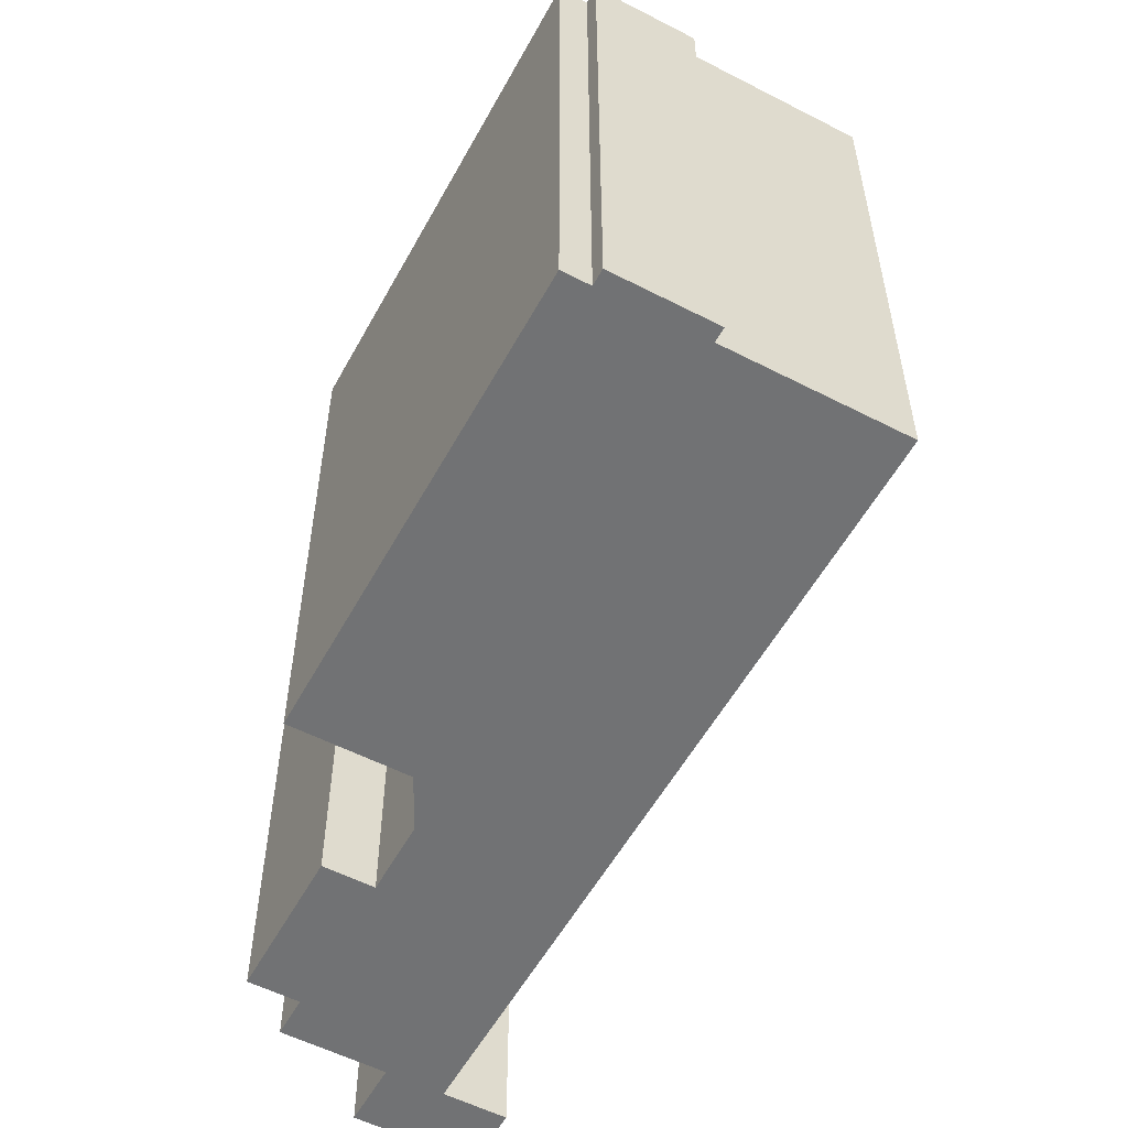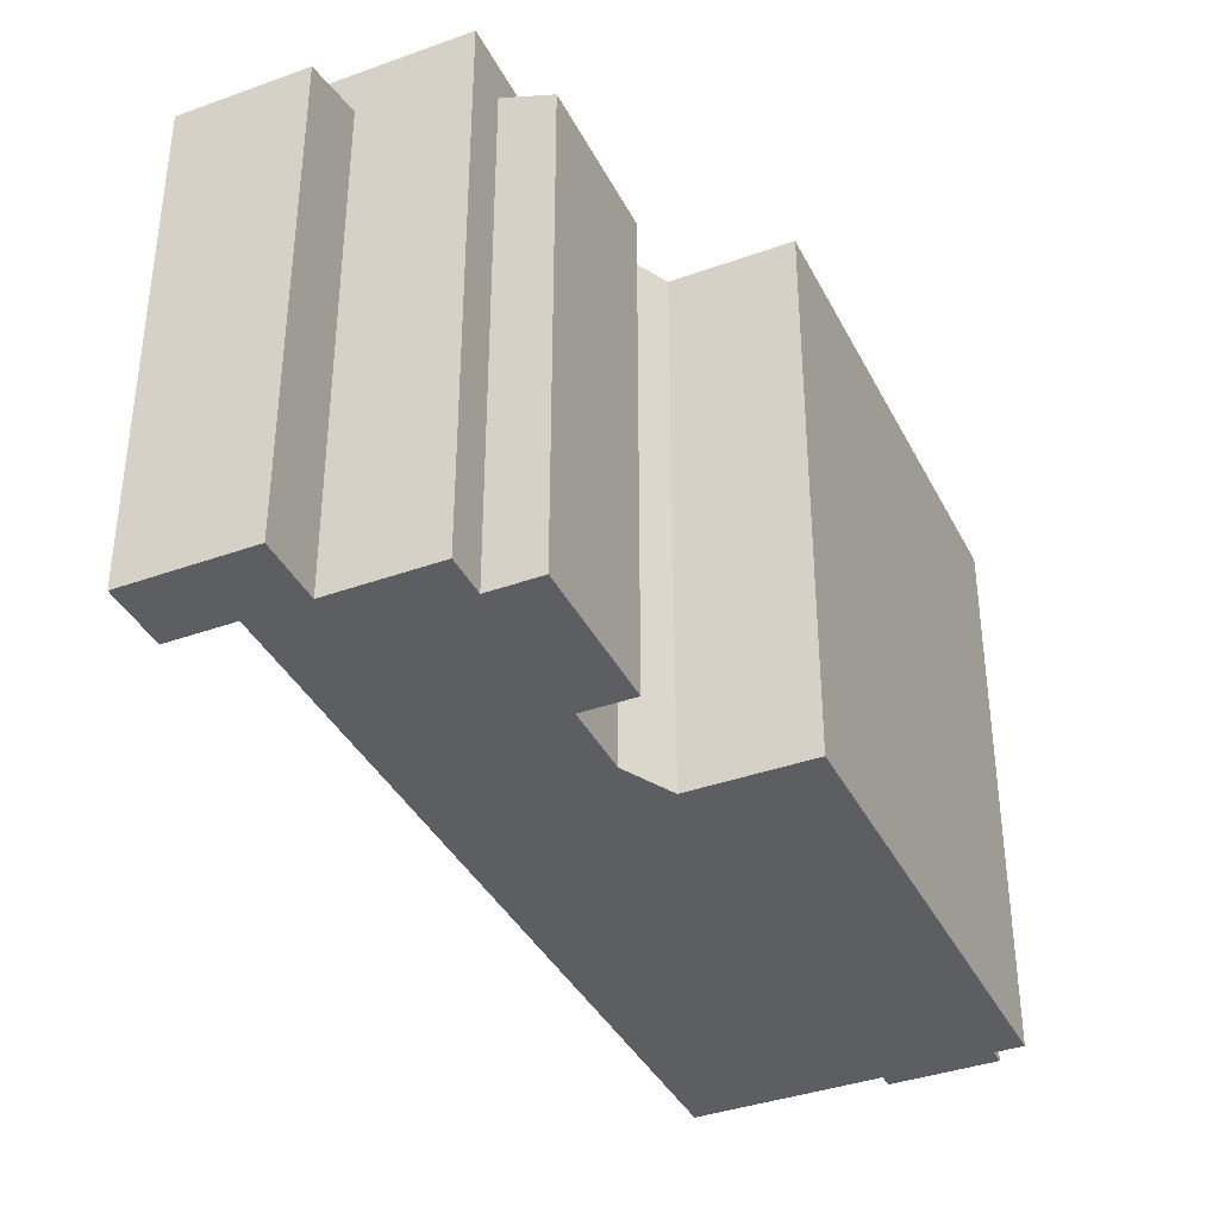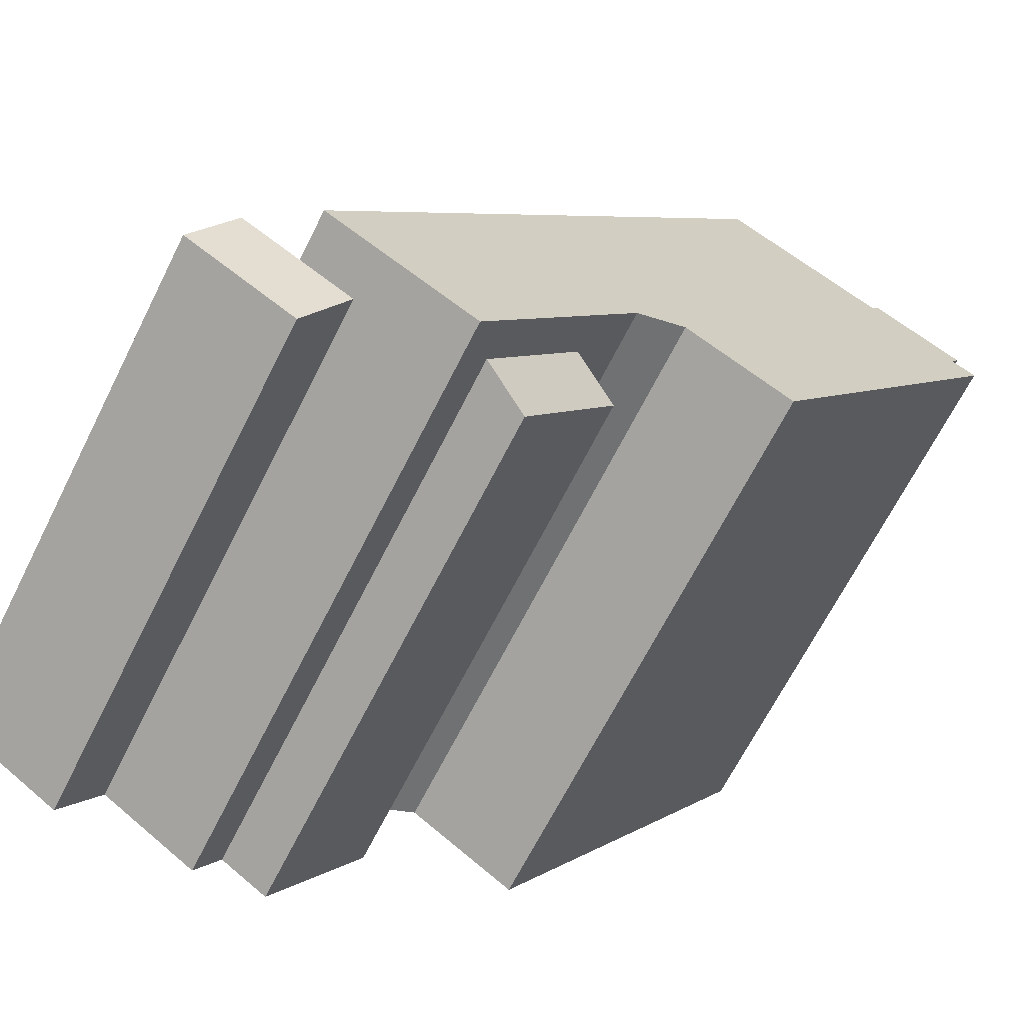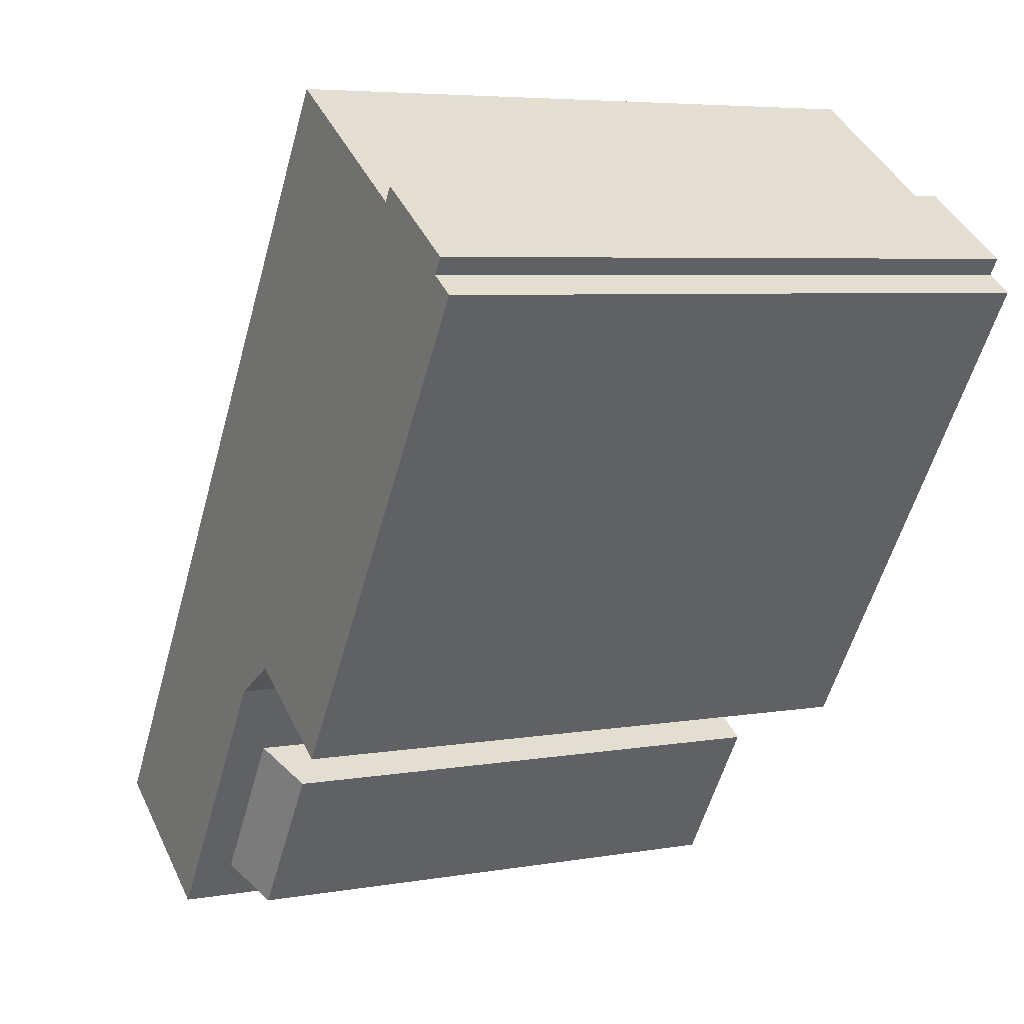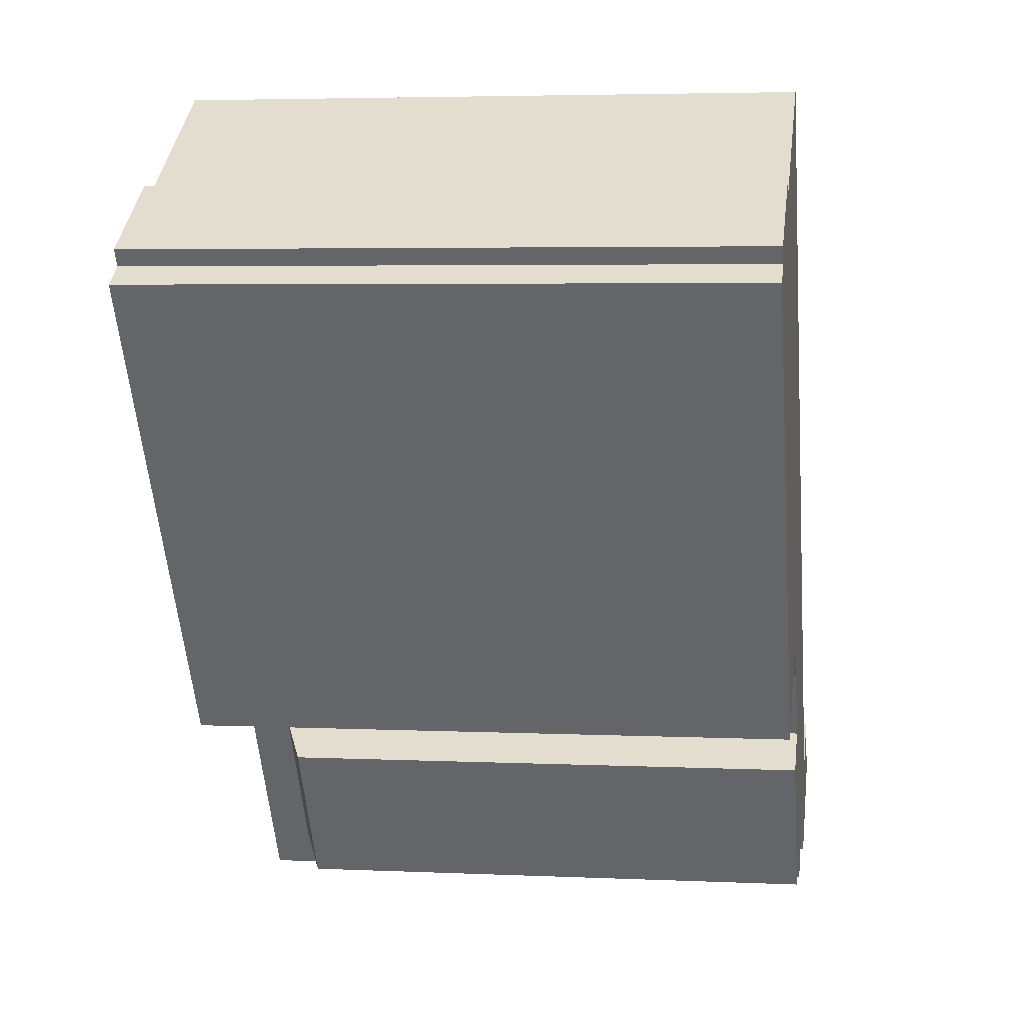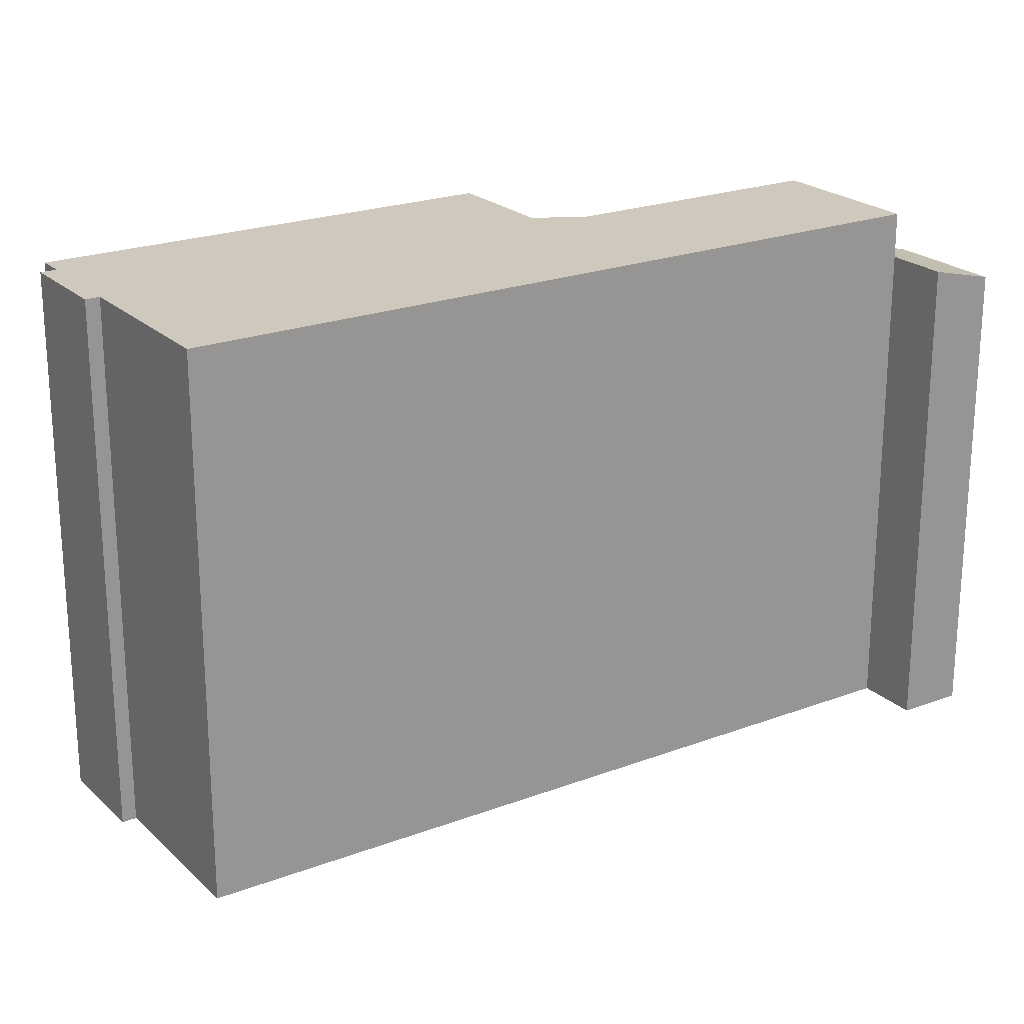
<metadata>
{"format":"obj","ext":"obj","renderer":"f3d","projection":"perspective","resolution":1024,"background":"white","views":[{"elev":-55.6,"azim":-61.4,"up":"+Y"},{"elev":-38.1,"azim":171.6,"up":"+Y"},{"elev":-67.5,"azim":153.2,"up":"+Z"},{"elev":5.5,"azim":-118.8,"up":"+Z"},{"elev":4.3,"azim":-81.5,"up":"+Z"},{"elev":22.3,"azim":23.8,"up":"+Y"}]}
</metadata>
<code>
v -7.979 6.662 5.602
v -5.884 6.662 7.011
v 0.2681 6.662 -2.992
v -2.184 6.662 -4.584
v -5.884 6.662 7.011
v -2.192 6.661 9.407
v 0.2681 6.662 -2.992
v -7.979 6.662 5.602
v -8.195 6.662 5.935
v -5.884 6.662 7.011
v -6.077 6.662 7.309
v 2.473 6.661 -5.214
v 7.274 6.661 -7.828
v 4.523 6.661 -8.373
v 4.523 6.661 -8.373
v 7.274 6.661 -7.828
v 5.09 6.661 -9.246
v -8.553 6.662 5.23
v -7.979 6.662 5.602
v -2.184 6.662 -4.584
v 2.473 6.661 -5.214
v 8.484 6.661 -7.042
v 7.274 6.661 -7.828
v 1.476 6.661 -3.679
v 8.484 6.661 -7.042
v 2.473 6.661 -5.214
v -2.192 6.661 9.407
v 8.484 6.661 -7.042
v 1.476 6.661 -3.679
v -2.192 6.661 9.407
v 1.476 6.661 -3.679
v 0.2681 6.662 -2.992
v 1.407 5.287 -5.906
v 4.523 5.782 -8.373
v 3.457 5.287 -9.065
v 1.407 5.287 -5.906
v 2.473 5.783 -5.214
v 4.523 5.782 -8.373
v 7.274 5.548 -7.828
v 8.484 5.548 -7.042
v 8.166 5.147 -9.202
v 8.166 5.147 -9.202
v 8.484 5.548 -7.042
v 10.71 5.147 -7.549
v 8.484 5.548 -7.042
v 9.821 5.549 -6.175
v 10.71 5.147 -7.549
v -8.553 6.662 5.23
v -8.553 -6.579 5.23
v -7.979 6.662 5.602
v -7.979 -6.579 5.602
v -8.195 6.662 5.935
v -8.087 -6.579 5.769
v -8.195 -6.579 5.935
v -8.087 -6.579 5.769
v -7.979 6.662 5.602
v -7.979 -6.579 5.602
v -8.195 6.662 5.935
v -7.979 6.662 5.602
v -8.087 -6.579 5.769
v -8.195 6.662 5.935
v -8.195 -6.579 5.935
v -6.077 6.662 7.309
v -6.077 -6.579 7.309
v -5.98 -6.579 7.16
v -5.884 -6.579 7.011
v -5.884 6.662 7.011
v -6.077 6.662 7.309
v -6.077 -6.579 7.309
v -5.98 -6.579 7.16
v -6.077 6.662 7.309
v -5.98 -6.579 7.16
v -5.884 6.662 7.011
v -5.884 -6.579 7.011
v -2.192 6.661 9.407
v -5.884 6.662 7.011
v -2.192 -6.579 9.407
v -2.192 6.661 9.407
v 8.484 5.548 -7.042
v 8.484 6.661 -7.042
v -2.192 -6.579 9.407
v 8.484 5.548 -7.042
v -2.192 6.661 9.407
v 8.484 -6.579 -7.042
v 7.274 5.548 -7.828
v 7.274 6.661 -7.828
v 8.484 6.661 -7.042
v 8.484 5.548 -7.042
v 7.274 5.548 -7.828
v 7.274 -6.579 -7.828
v 5.09 -6.579 -9.246
v 5.09 6.661 -9.246
v 5.09 6.661 -9.246
v 7.274 6.661 -7.828
v 7.274 5.548 -7.828
v 4.523 6.661 -8.373
v 4.807 -6.579 -8.809
v 4.523 5.782 -8.373
v 4.523 5.782 -8.373
v 4.807 -6.579 -8.809
v 4.523 -6.579 -8.373
v 4.807 -6.579 -8.809
v 5.09 6.661 -9.246
v 5.09 -6.579 -9.246
v 4.523 6.661 -8.373
v 5.09 6.661 -9.246
v 4.807 -6.579 -8.809
v 2.473 5.783 -5.214
v 2.473 6.661 -5.214
v 4.523 6.661 -8.373
v 4.523 5.782 -8.373
v 1.476 6.661 -3.679
v 1.975 -6.579 -4.446
v 1.476 -6.579 -3.679
v 1.476 6.661 -3.679
v 2.473 6.661 -5.214
v 1.975 -6.579 -4.446
v 1.975 -6.579 -4.446
v 2.473 6.661 -5.214
v 2.473 5.783 -5.214
v 1.975 -6.579 -4.446
v 2.473 5.783 -5.214
v 2.473 -6.579 -5.214
v 1.476 6.661 -3.679
v 1.476 -6.579 -3.679
v 0.2681 -6.579 -2.992
v 0.2681 6.662 -2.992
v 0.2681 -6.579 -2.992
v -2.184 -6.579 -4.584
v 0.2681 6.662 -2.992
v -2.184 6.662 -4.584
v -8.553 6.662 5.23
v -5.368 -6.579 0.3234
v -8.553 -6.579 5.23
v -5.368 -6.579 0.3234
v -2.184 6.662 -4.584
v -2.184 -6.579 -4.584
v -8.553 6.662 5.23
v -2.184 6.662 -4.584
v -5.368 -6.579 0.3234
v 3.457 5.287 -9.065
v 4.523 -6.579 -8.373
v 3.457 -6.579 -9.065
v 4.523 5.782 -8.373
v 1.407 5.287 -5.906
v 2.432 -6.579 -7.485
v 1.407 -6.579 -5.906
v 2.432 -6.579 -7.485
v 3.457 5.287 -9.065
v 3.457 -6.579 -9.065
v 1.407 5.287 -5.906
v 3.457 5.287 -9.065
v 2.432 -6.579 -7.485
v 1.407 5.287 -5.906
v 1.407 -6.579 -5.906
v 2.473 -6.579 -5.214
v 2.473 5.783 -5.214
v 9.821 -6.579 -6.175
v 9.821 5.549 -6.175
v 8.484 5.548 -7.042
v 8.484 -6.579 -7.042
v 10.71 -6.579 -7.549
v 10.71 5.147 -7.549
v 9.821 -6.579 -6.175
v 9.821 5.549 -6.175
v 10.71 -6.579 -7.549
v 8.166 5.147 -9.202
v 10.71 5.147 -7.549
v 8.166 -6.579 -9.202
v 7.274 5.548 -7.828
v 7.72 -6.579 -8.515
v 7.274 -6.579 -7.828
v 7.72 -6.579 -8.515
v 8.166 5.147 -9.202
v 8.166 -6.579 -9.202
v 7.274 5.548 -7.828
v 8.166 5.147 -9.202
v 7.72 -6.579 -8.515
v 1.407 -6.579 -5.906
v 2.432 -6.579 -7.485
v 2.473 -6.579 -5.214
v -2.192 -6.579 9.407
v 1.476 -6.579 -3.679
v 1.975 -6.579 -4.446
v -5.368 -6.579 0.3234
v -2.184 -6.579 -4.584
v 0.2681 -6.579 -2.992
v 4.523 -6.579 -8.373
v 7.274 -6.579 -7.828
v -8.553 -6.579 5.23
v -7.979 -6.579 5.602
v -8.195 -6.579 5.935
v -8.087 -6.579 5.769
v -5.98 -6.579 7.16
v 8.484 -6.579 -7.042
v -5.884 -6.579 7.011
v -6.077 -6.579 7.309
v 8.166 -6.579 -9.202
v 10.71 -6.579 -7.549
v 9.821 -6.579 -6.175
v 4.807 -6.579 -8.809
v 7.72 -6.579 -8.515
v 3.457 -6.579 -9.065
v 5.09 -6.579 -9.246
g CDNNDG02_0016100
f 1 2 3
f 3 4 1
f 5 6 7
f 8 9 10
f 10 9 11
f 12 13 14
f 15 16 17
f 18 19 20
f 21 22 23
f 24 25 26
f 27 28 29
f 30 31 32
f 33 34 35
f 36 37 38
f 39 40 41
f 42 43 44
f 45 46 47
f 48 49 50
f 50 49 51
f 52 53 54
f 55 56 57
f 58 59 60
f 61 62 63
f 63 62 64
f 65 66 67
f 68 69 70
f 71 72 73
f 74 75 76
f 75 74 77
f 78 79 80
f 81 82 83
f 81 84 82
f 85 86 87
f 87 88 85
f 89 90 91
f 92 89 91
f 93 94 95
f 96 97 98
f 99 100 101
f 102 103 104
f 105 106 107
f 108 109 110
f 111 108 110
f 112 113 114
f 115 116 117
f 118 119 120
f 121 122 123
f 124 125 126
f 127 124 126
f 128 129 130
f 131 130 129
f 132 133 134
f 135 136 137
f 138 139 140
f 141 142 143
f 141 144 142
f 145 146 147
f 148 149 150
f 151 152 153
f 154 155 156
f 157 154 156
f 158 159 160
f 160 161 158
f 162 163 164
f 164 163 165
f 166 167 168
f 167 166 169
f 170 171 172
f 173 174 175
f 176 177 178
f 179 180 181
f 182 183 184
f 185 186 187
f 181 188 189
f 182 184 181
f 190 185 191
f 192 193 194
f 181 189 195
f 193 196 194
f 192 194 197
f 182 187 183
f 193 191 196
f 191 185 196
f 196 185 182
f 185 187 182
f 198 199 195
f 182 181 195
f 180 188 181
f 195 199 200
f 188 201 189
f 202 198 195
f 189 202 195
f 180 203 188
f 201 204 189

</code>
